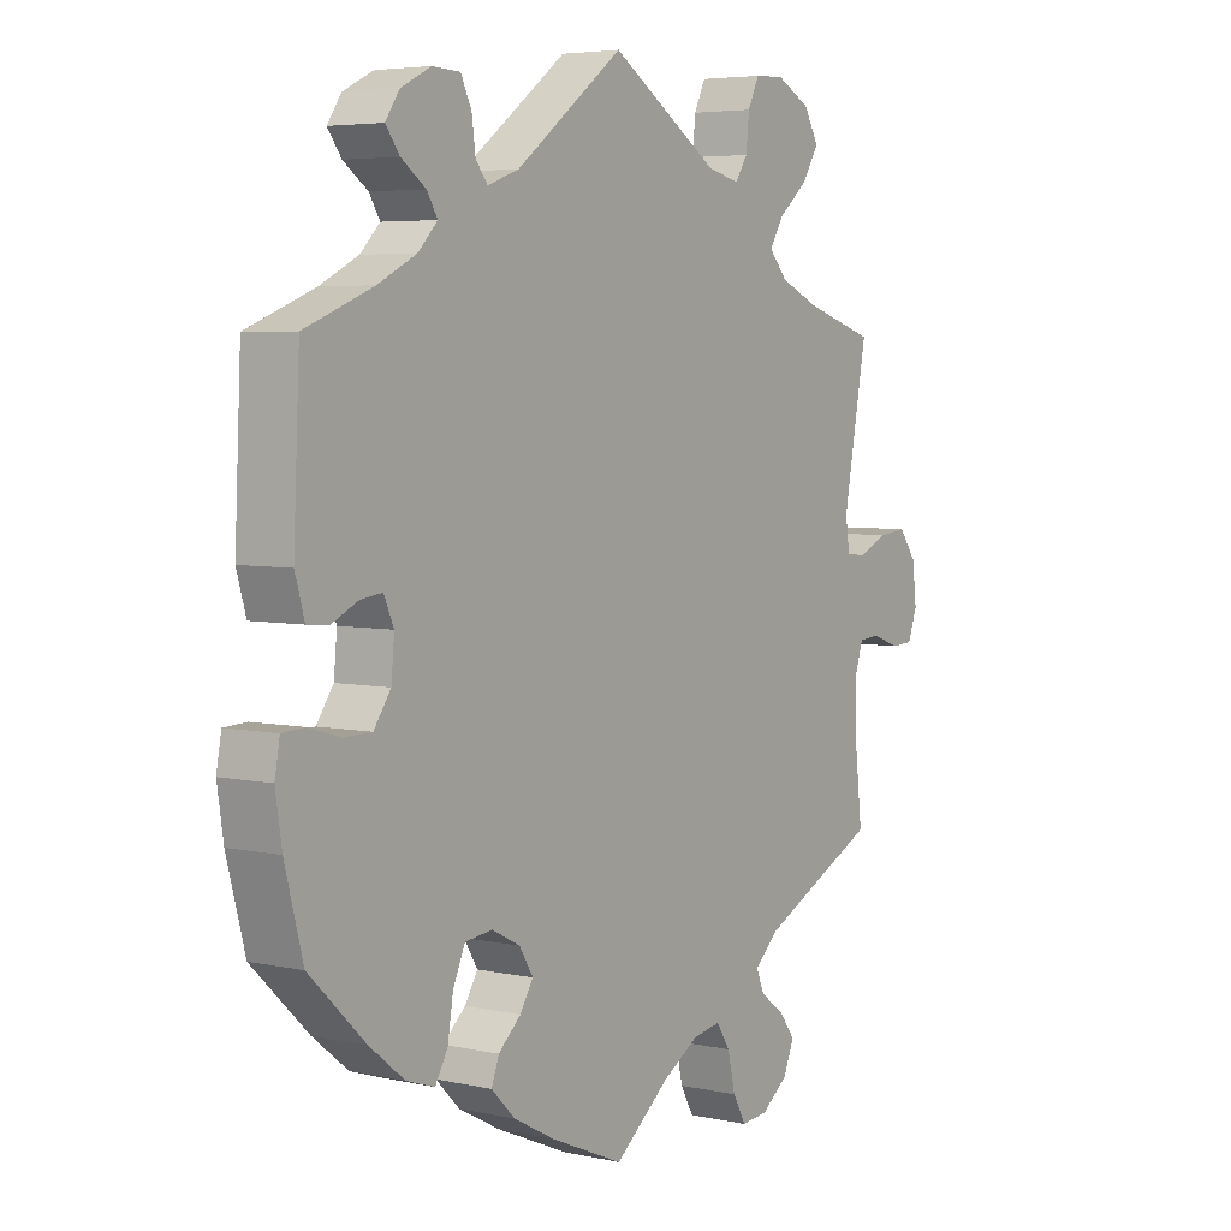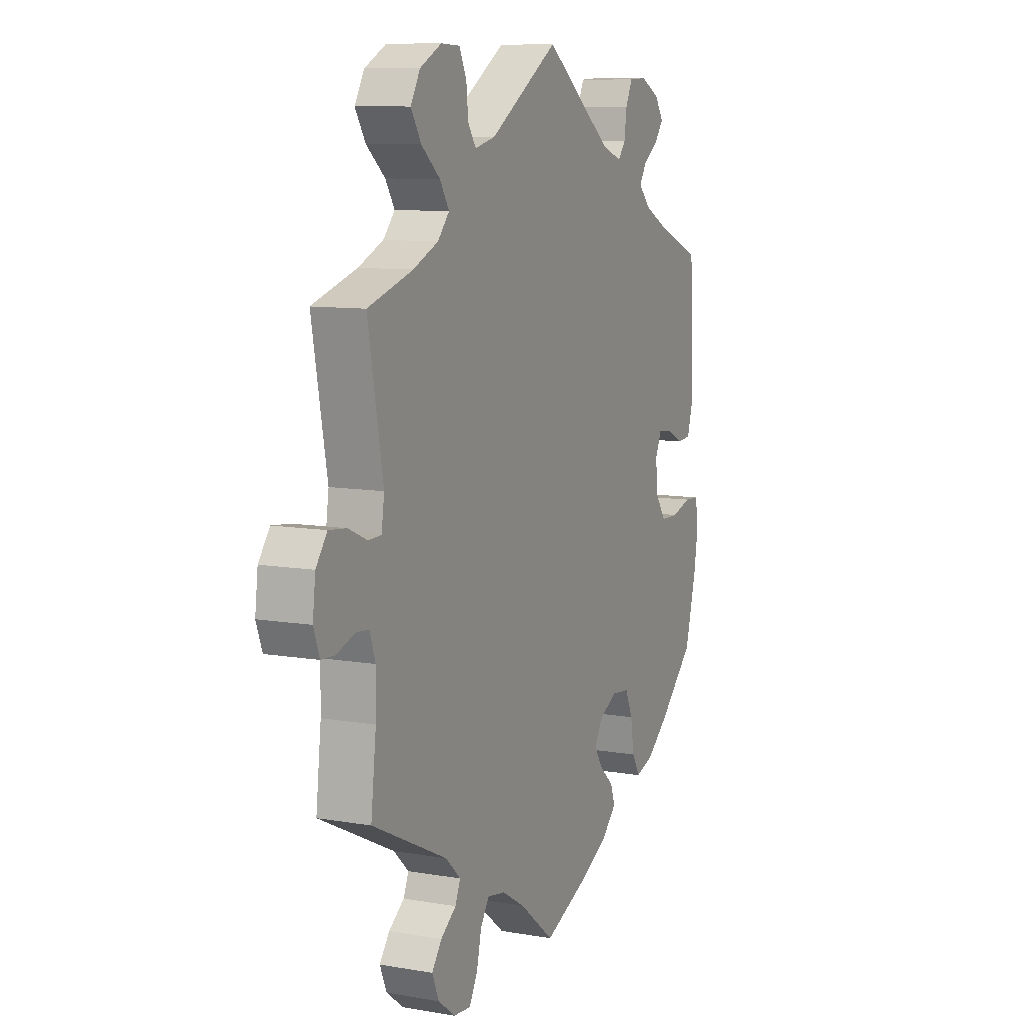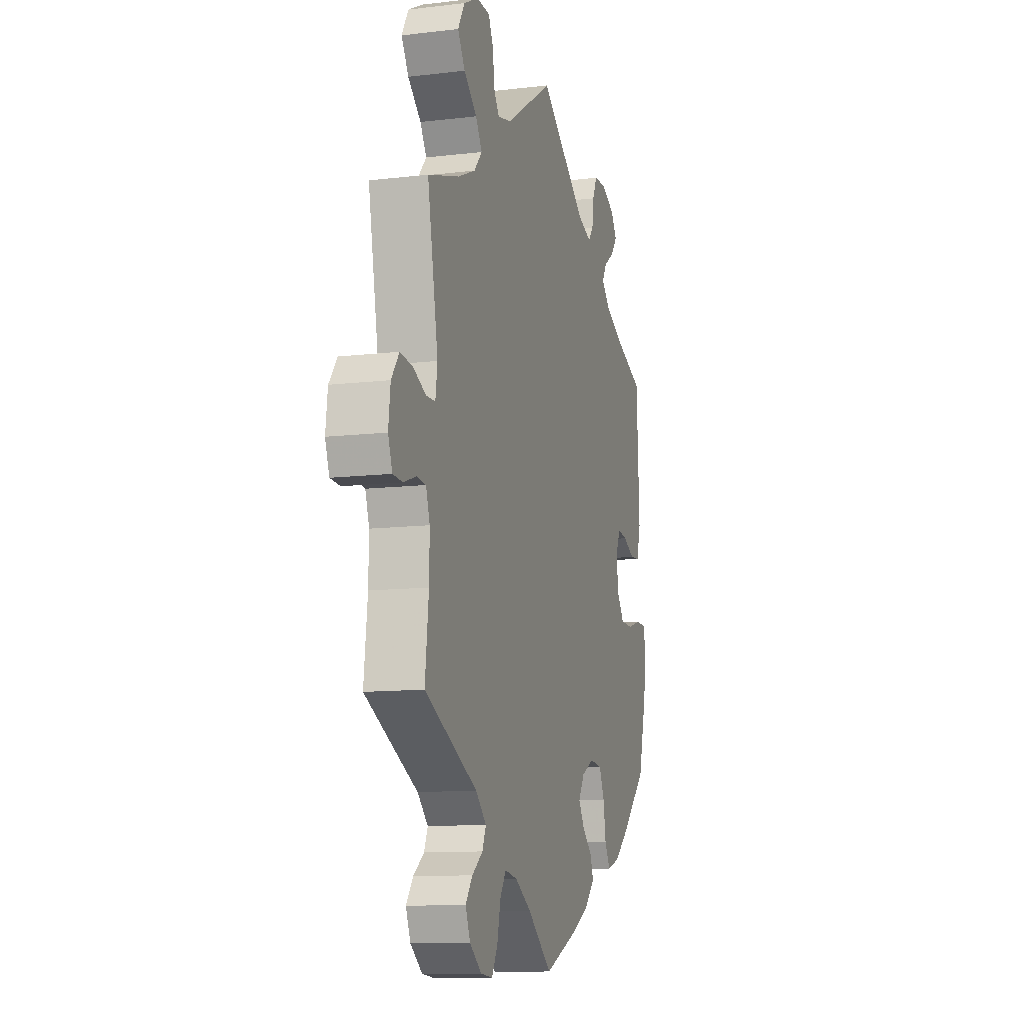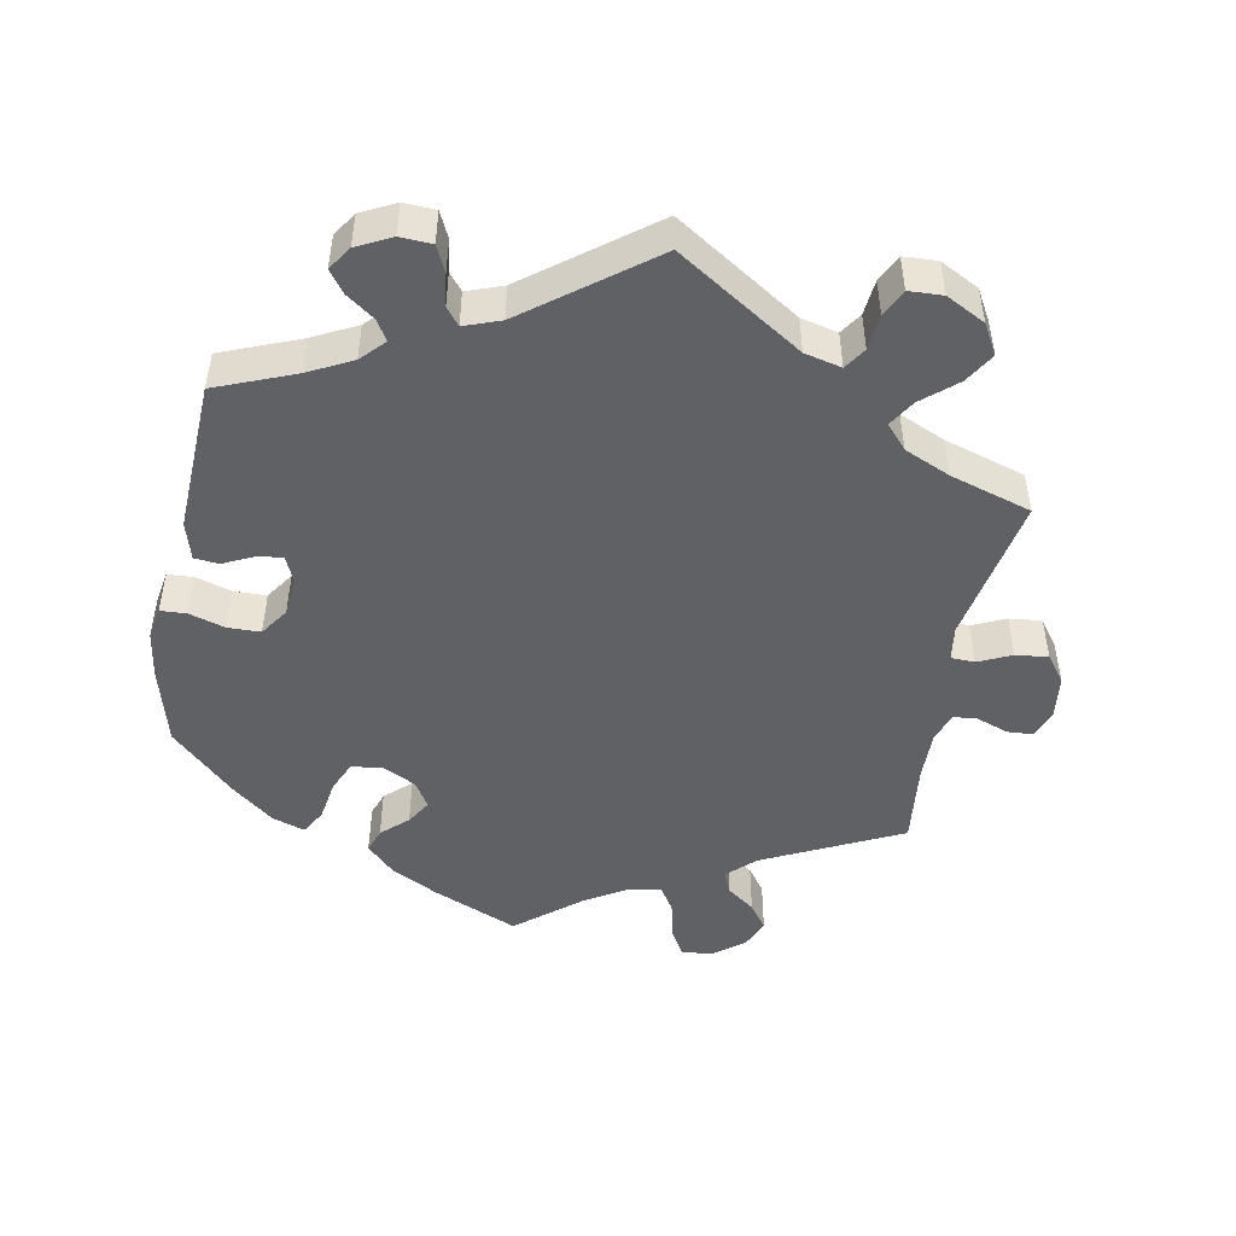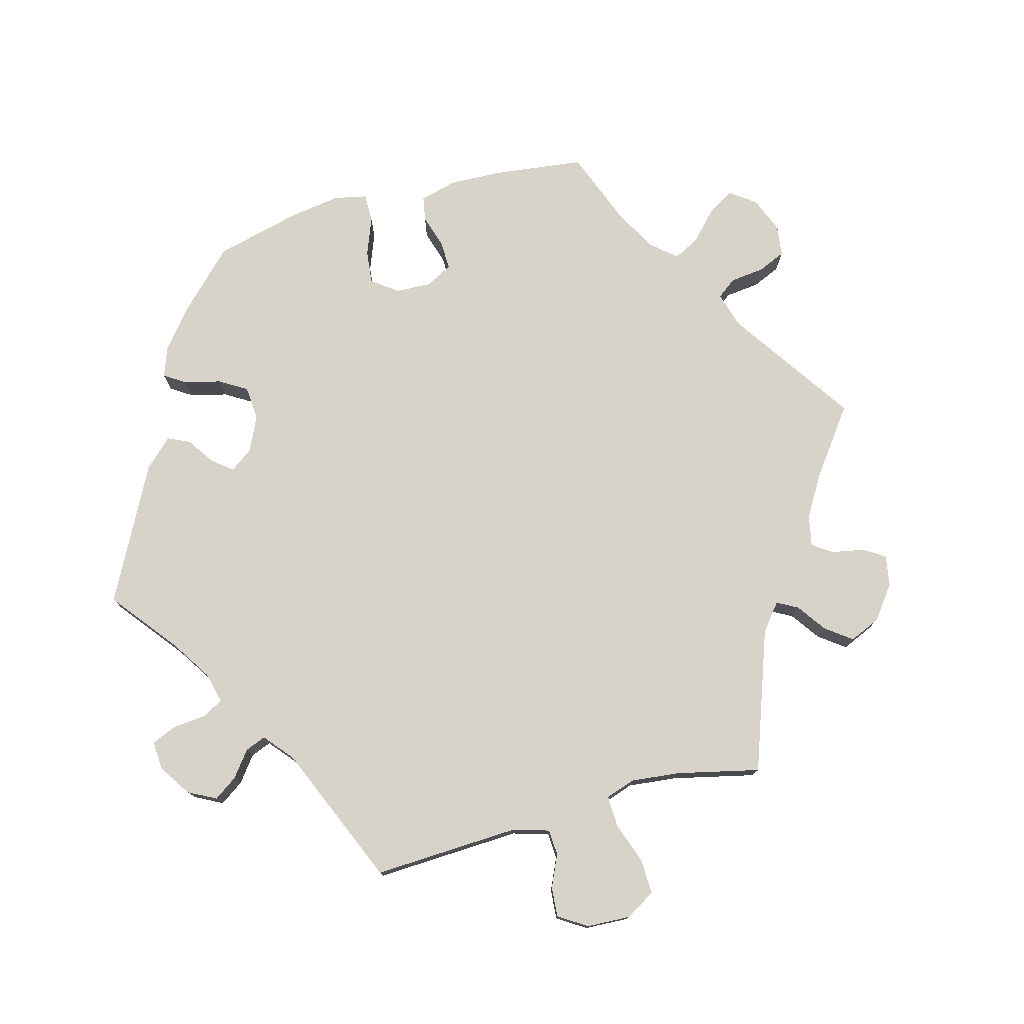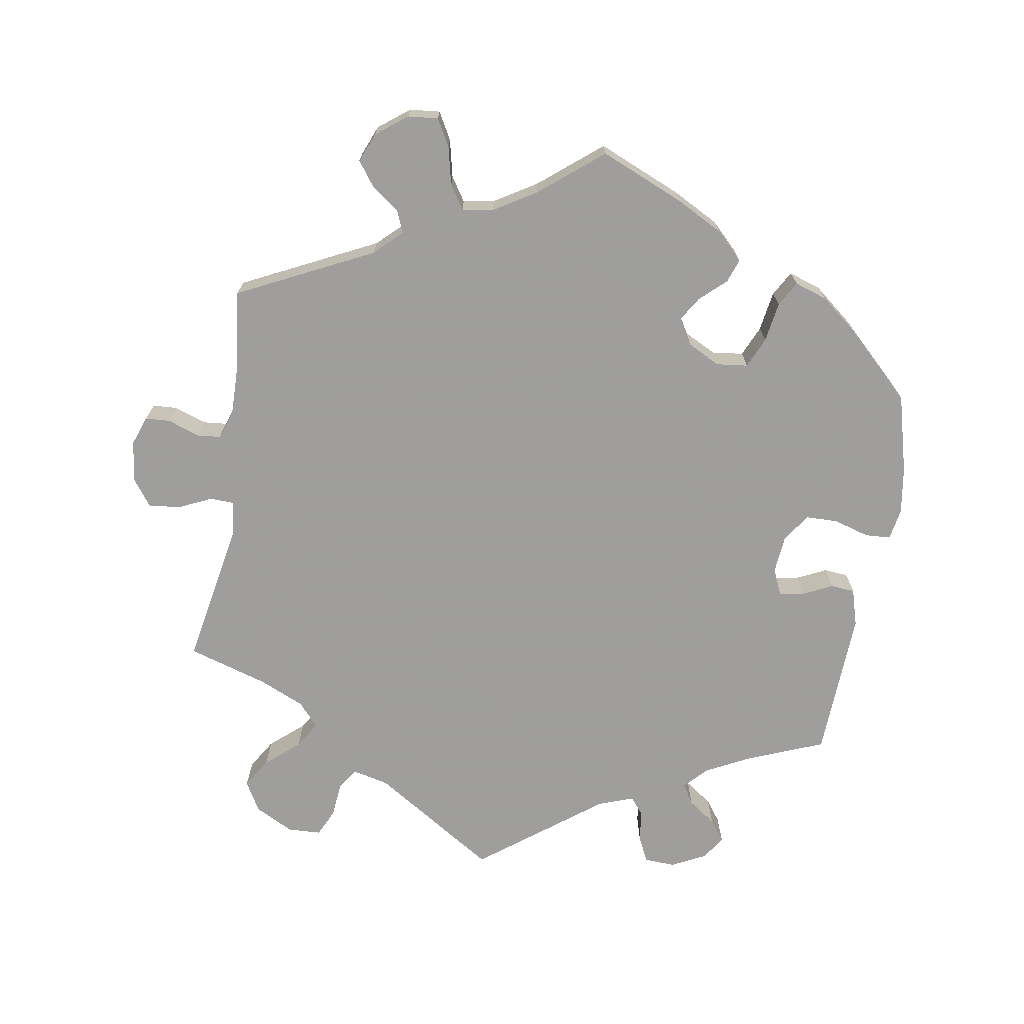
<metadata>
{"format":"obj","ext":"obj","renderer":"f3d","projection":"perspective","resolution":1024,"background":"white","views":[{"elev":4.9,"azim":-55.2,"up":"+Z"},{"elev":9.5,"azim":114.5,"up":"+Z"},{"elev":-11.3,"azim":106.2,"up":"+Z"},{"elev":-48.2,"azim":-10.6,"up":"+Y"},{"elev":76.5,"azim":14.9,"up":"+Y"},{"elev":-71.1,"azim":170.8,"up":"+Y"}]}
</metadata>
<code>
v -0.392 0.07 0.332
v -0.331 0.07 0.363
v -0.3 0.07 0.395
v -0.317 0.07 0.423
v -0.356 0.07 0.451
v -0.378 0.07 0.481
v -0.356 0.07 0.514
v -0.308 0.07 0.538
v -0.264 0.07 0.536
v -0.247 0.07 0.5
v -0.241 0.07 0.455
v -0.222 0.07 0.431
v -0.172 0.07 0.449
v -0.001 0.07 0.578
v 0.172 0.07 0.467
v 0.223 0.07 0.455
v 0.243 0.07 0.485
v 0.248 0.07 0.534
v 0.266 0.07 0.572
v 0.313 0.07 0.574
v 0.367 0.07 0.546
v 0.391 0.07 0.504
v 0.365 0.07 0.462
v 0.318 0.07 0.422
v 0.295 0.07 0.385
v 0.324 0.07 0.352
v 0.387 0.07 0.324
v 0.5 0.07 0.289
v 0.462 0.07 0.084
v 0.469 0.07 0.036
v 0.502 0.07 0.035
v 0.548 0.07 0.056
v 0.593 0.07 0.061
v 0.621 0.07 0.023
v 0.628 0.07 -0.035
v 0.613 0.07 -0.076
v 0.578 0.07 -0.078
v 0.533 0.07 -0.062
v 0.5 0.07 -0.065
v 0.486 0.07 -0.107
v 0.487 0.07 -0.176
v 0.5 0.07 -0.289
v 0.31 0.07 -0.381
v 0.272 0.07 -0.417
v 0.285 0.07 -0.448
v 0.324 0.07 -0.477
v 0.349 0.07 -0.511
v 0.332 0.07 -0.552
v 0.289 0.07 -0.585
v 0.246 0.07 -0.589
v 0.225 0.07 -0.551
v 0.213 0.07 -0.498
v 0.191 0.07 -0.464
v 0.146 0.07 -0.472
v 0.088 0.07 -0.507
v 0 0.07 -0.578
v -0.117 0.07 -0.528
v -0.183 0.07 -0.493
v -0.221 0.07 -0.455
v -0.209 0.07 -0.422
v -0.173 0.07 -0.389
v -0.152 0.07 -0.355
v -0.174 0.07 -0.319
v -0.219 0.07 -0.296
v -0.263 0.07 -0.301
v -0.282 0.07 -0.344
v -0.291 0.07 -0.4
v -0.311 0.07 -0.435
v -0.356 0.07 -0.42
v -0.412 0.07 -0.375
v -0.501 0.07 -0.289
v -0.53 0.07 -0.179
v -0.54 0.07 -0.113
v -0.532 0.07 -0.069
v -0.496 0.07 -0.067
v -0.446 0.07 -0.082
v -0.401 0.07 -0.081
v -0.374 0.07 -0.042
v -0.369 0.07 0.012
v -0.385 0.07 0.048
v -0.42 0.07 0.043
v -0.462 0.07 0.023
v -0.496 0.07 0.026
v -0.511 0.07 0.078
v -0.501 0.07 0.289
v -0.392 0 0.332
v -0.331 0 0.363
v -0.3 0 0.395
v -0.317 0 0.423
v -0.356 0 0.451
v -0.378 0 0.481
v -0.356 0 0.514
v -0.308 0 0.538
v -0.264 0 0.536
v -0.247 0 0.5
v -0.241 0 0.455
v -0.222 0 0.431
v -0.172 0 0.449
v -0.001 0 0.578
v 0.172 0 0.467
v 0.223 0 0.455
v 0.243 0 0.485
v 0.248 0 0.534
v 0.266 0 0.572
v 0.313 0 0.574
v 0.367 0 0.546
v 0.391 0 0.504
v 0.365 0 0.462
v 0.318 0 0.422
v 0.295 0 0.385
v 0.324 0 0.352
v 0.387 0 0.324
v 0.5 0 0.289
v 0.462 0 0.084
v 0.469 0 0.036
v 0.502 0 0.035
v 0.548 0 0.056
v 0.593 0 0.061
v 0.621 0 0.023
v 0.628 0 -0.035
v 0.613 0 -0.076
v 0.578 0 -0.078
v 0.533 0 -0.062
v 0.5 0 -0.065
v 0.486 0 -0.107
v 0.487 0 -0.176
v 0.5 0 -0.289
v 0.31 0 -0.381
v 0.272 0 -0.417
v 0.285 0 -0.448
v 0.324 0 -0.477
v 0.349 0 -0.511
v 0.332 0 -0.552
v 0.289 0 -0.585
v 0.246 0 -0.589
v 0.225 0 -0.551
v 0.213 0 -0.498
v 0.191 0 -0.464
v 0.146 0 -0.472
v 0.088 0 -0.507
v 0 0 -0.578
v -0.117 0 -0.528
v -0.183 0 -0.493
v -0.221 0 -0.455
v -0.209 0 -0.422
v -0.173 0 -0.389
v -0.152 0 -0.355
v -0.174 0 -0.319
v -0.219 0 -0.296
v -0.263 0 -0.301
v -0.282 0 -0.344
v -0.291 0 -0.4
v -0.311 0 -0.435
v -0.356 0 -0.42
v -0.412 0 -0.375
v -0.501 0 -0.289
v -0.53 0 -0.179
v -0.54 0 -0.113
v -0.532 0 -0.069
v -0.496 0 -0.067
v -0.446 0 -0.082
v -0.401 0 -0.081
v -0.374 0 -0.042
v -0.369 0 0.012
v -0.385 0 0.048
v -0.42 0 0.043
v -0.462 0 0.023
v -0.496 0 0.026
v -0.511 0 0.078
v -0.501 0 0.289
f 84 85 1
f 81 82 83 84
f 80 81 84 1
f 79 80 1 2
f 78 79 2 3
f 73 74 75 76
f 73 76 77
f 72 73 77
f 71 72 77
f 70 71 77 78
f 66 67 68 69
f 65 66 69 70
f 58 59 60 61
f 58 61 62
f 55 56 57 58
f 54 55 58 62
f 53 54 62 63
f 49 50 51 52
f 49 52 53
f 48 49 53
f 45 46 47 48
f 45 48 53
f 44 45 53 63
f 41 42 43
f 40 41 43 44
f 39 40 44 63
f 35 36 37 38
f 35 38 39
f 34 35 39
f 31 32 33 34
f 30 31 34 39
f 27 28 29
f 26 27 29 30
f 25 26 30 39
f 21 22 23 24
f 21 24 25
f 20 21 25
f 17 18 19 20
f 16 17 20 25
f 15 16 25 39
f 13 14 15 39
f 8 9 10 11
f 8 11 12
f 7 8 12
f 4 5 6 7
f 3 4 7 12
f 65 70 78 3
f 13 39 63 64
f 13 64 65
f 3 12 13 65
f 86 170 169
f 169 168 167 166
f 86 169 166 165
f 87 86 165 164
f 88 87 164 163
f 161 160 159 158
f 162 161 158
f 162 158 157
f 162 157 156
f 163 162 156 155
f 154 153 152 151
f 155 154 151 150
f 146 145 144 143
f 147 146 143
f 143 142 141 140
f 147 143 140 139
f 148 147 139 138
f 137 136 135 134
f 138 137 134
f 138 134 133
f 133 132 131 130
f 138 133 130
f 148 138 130 129
f 128 127 126
f 129 128 126 125
f 148 129 125 124
f 123 122 121 120
f 124 123 120
f 124 120 119
f 119 118 117 116
f 124 119 116 115
f 114 113 112
f 115 114 112 111
f 124 115 111 110
f 109 108 107 106
f 110 109 106
f 110 106 105
f 105 104 103 102
f 110 105 102 101
f 124 110 101 100
f 124 100 99 98
f 96 95 94 93
f 97 96 93
f 97 93 92
f 92 91 90 89
f 97 92 89 88
f 88 163 155 150
f 149 148 124 98
f 150 149 98
f 150 98 97 88
f 1 86 87 2
f 2 87 88 3
f 3 88 89 4
f 4 89 90 5
f 5 90 91 6
f 6 91 92 7
f 7 92 93 8
f 8 93 94 9
f 9 94 95 10
f 10 95 96 11
f 11 96 97 12
f 12 97 98 13
f 13 98 99 14
f 14 99 100 15
f 15 100 101 16
f 16 101 102 17
f 17 102 103 18
f 18 103 104 19
f 19 104 105 20
f 20 105 106 21
f 21 106 107 22
f 22 107 108 23
f 23 108 109 24
f 24 109 110 25
f 25 110 111 26
f 26 111 112 27
f 27 112 113 28
f 28 113 114 29
f 29 114 115 30
f 30 115 116 31
f 31 116 117 32
f 32 117 118 33
f 33 118 119 34
f 34 119 120 35
f 35 120 121 36
f 36 121 122 37
f 37 122 123 38
f 38 123 124 39
f 39 124 125 40
f 40 125 126 41
f 41 126 127 42
f 42 127 128 43
f 43 128 129 44
f 44 129 130 45
f 45 130 131 46
f 46 131 132 47
f 47 132 133 48
f 48 133 134 49
f 49 134 135 50
f 50 135 136 51
f 51 136 137 52
f 52 137 138 53
f 53 138 139 54
f 54 139 140 55
f 55 140 141 56
f 56 141 142 57
f 57 142 143 58
f 58 143 144 59
f 59 144 145 60
f 60 145 146 61
f 61 146 147 62
f 62 147 148 63
f 63 148 149 64
f 64 149 150 65
f 65 150 151 66
f 66 151 152 67
f 67 152 153 68
f 68 153 154 69
f 69 154 155 70
f 70 155 156 71
f 71 156 157 72
f 72 157 158 73
f 73 158 159 74
f 74 159 160 75
f 75 160 161 76
f 76 161 162 77
f 77 162 163 78
f 78 163 164 79
f 79 164 165 80
f 80 165 166 81
f 81 166 167 82
f 82 167 168 83
f 83 168 169 84
f 84 169 170 85
f 85 170 86 1

</code>
